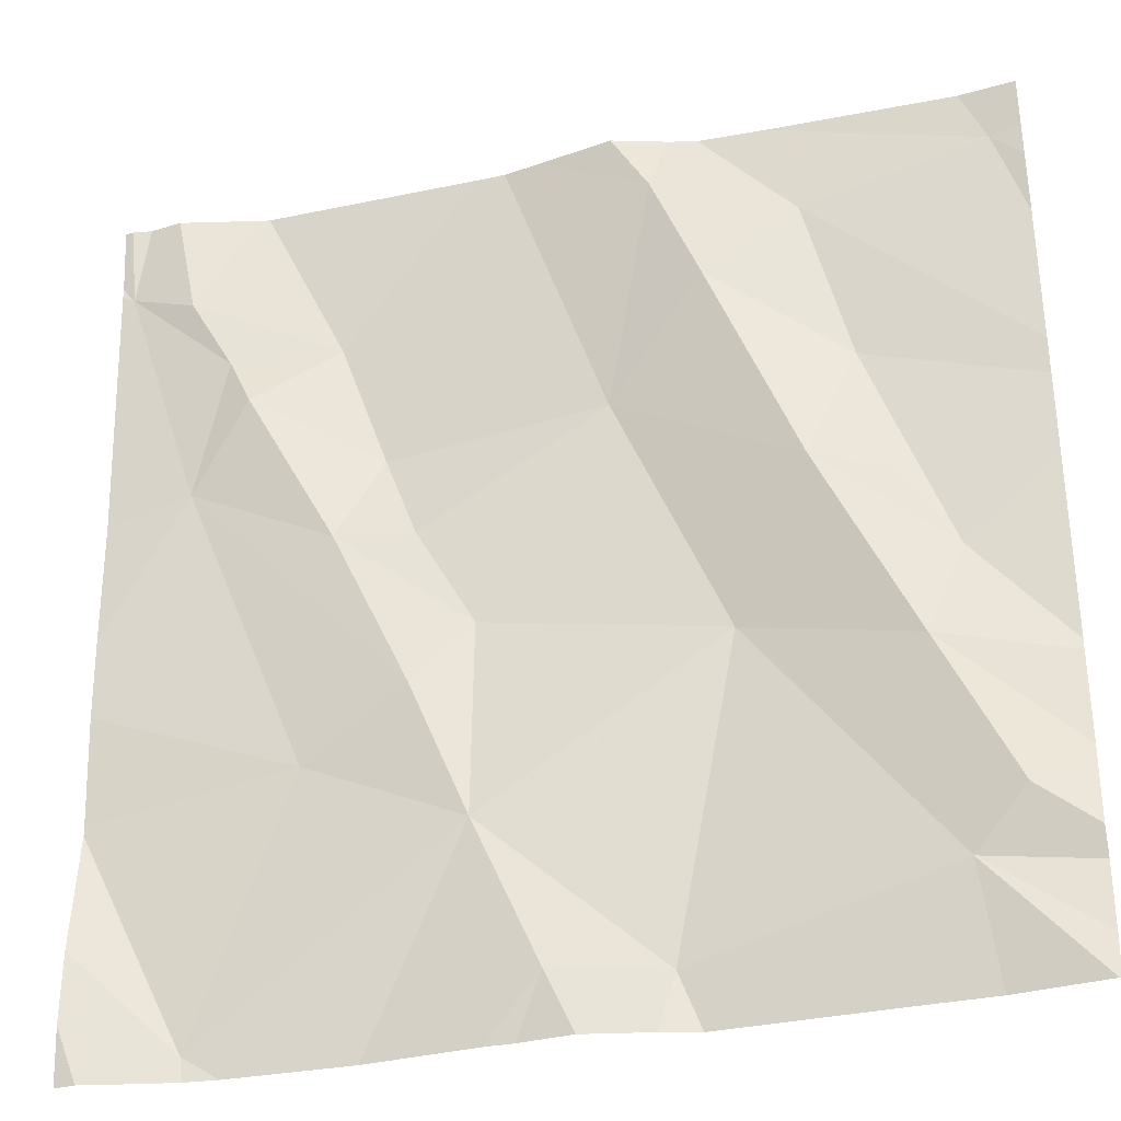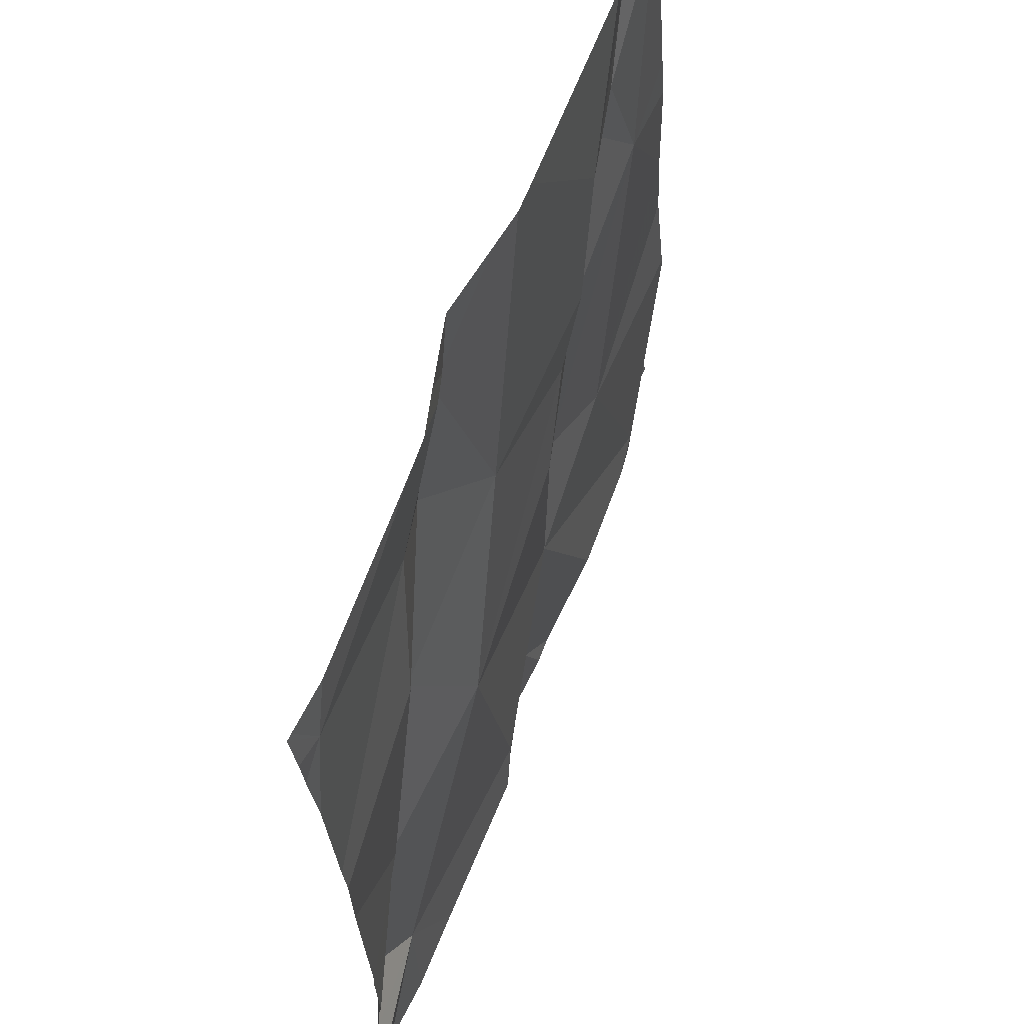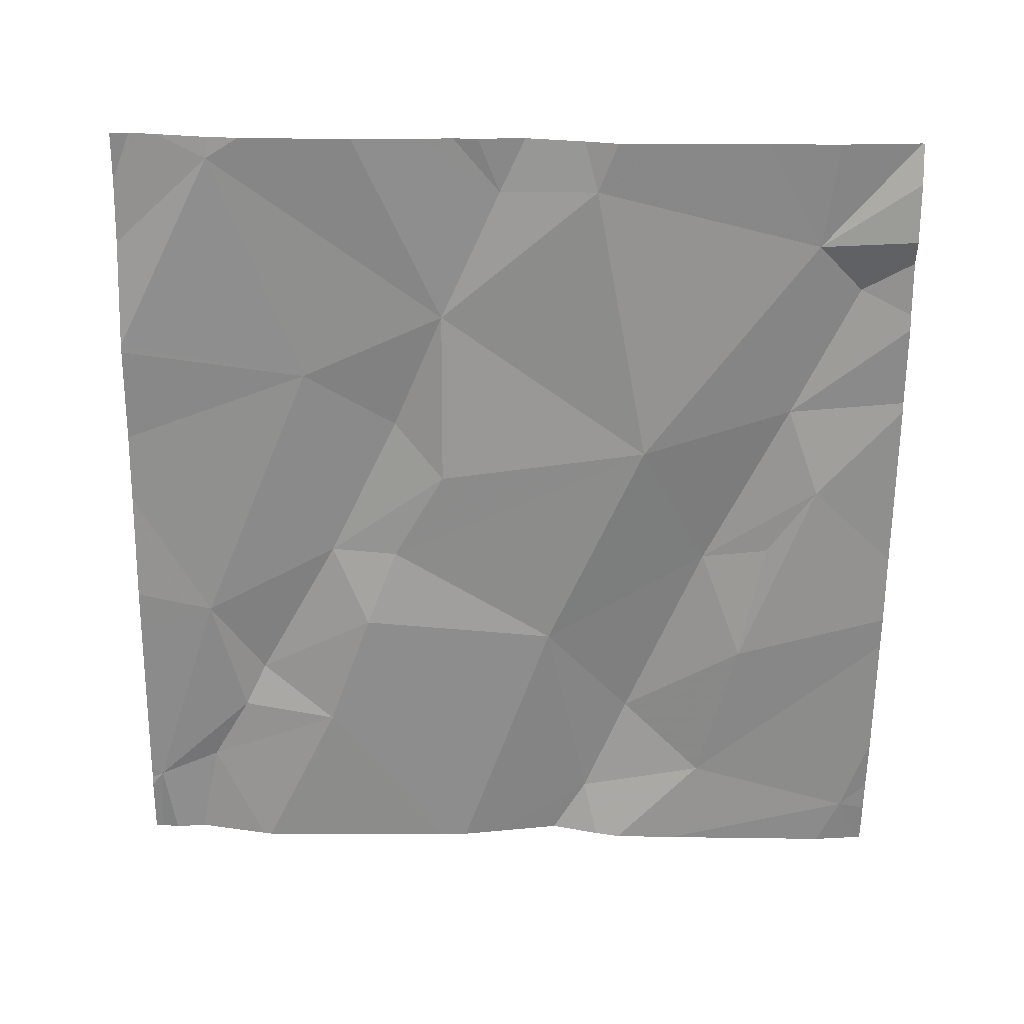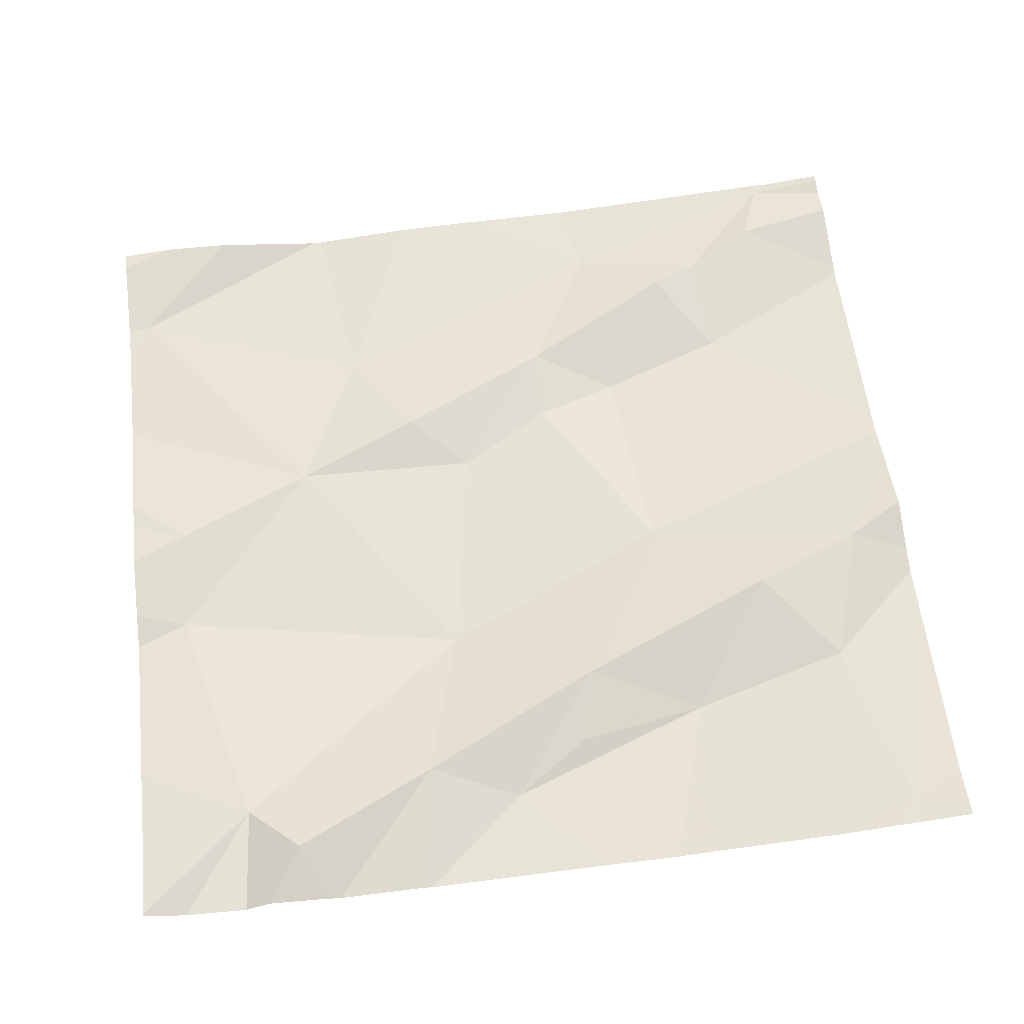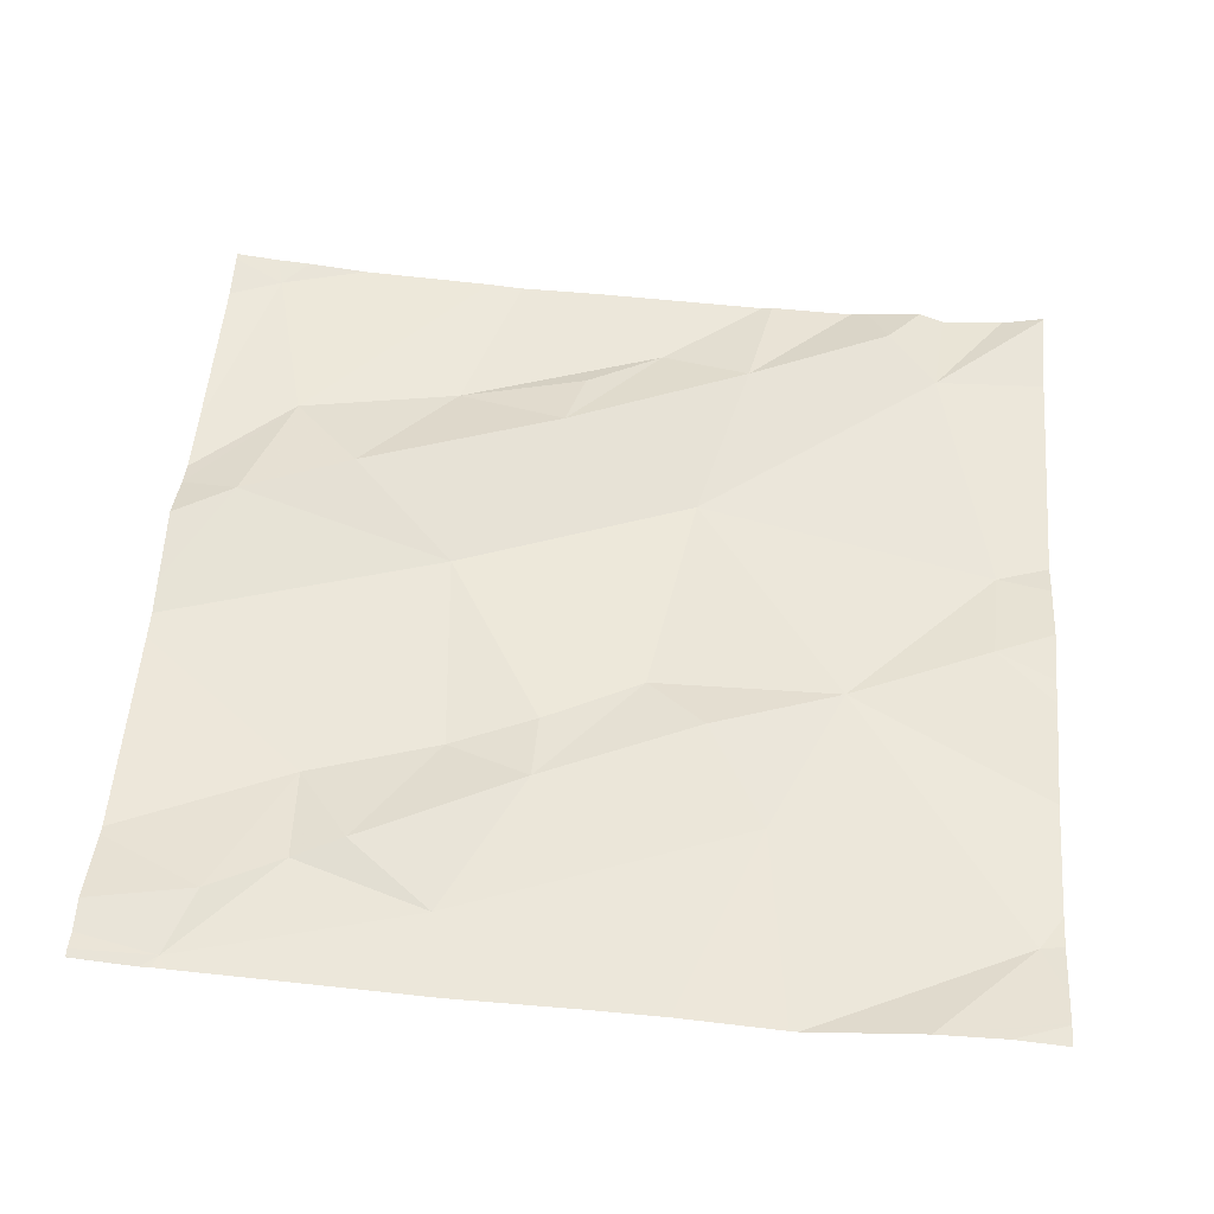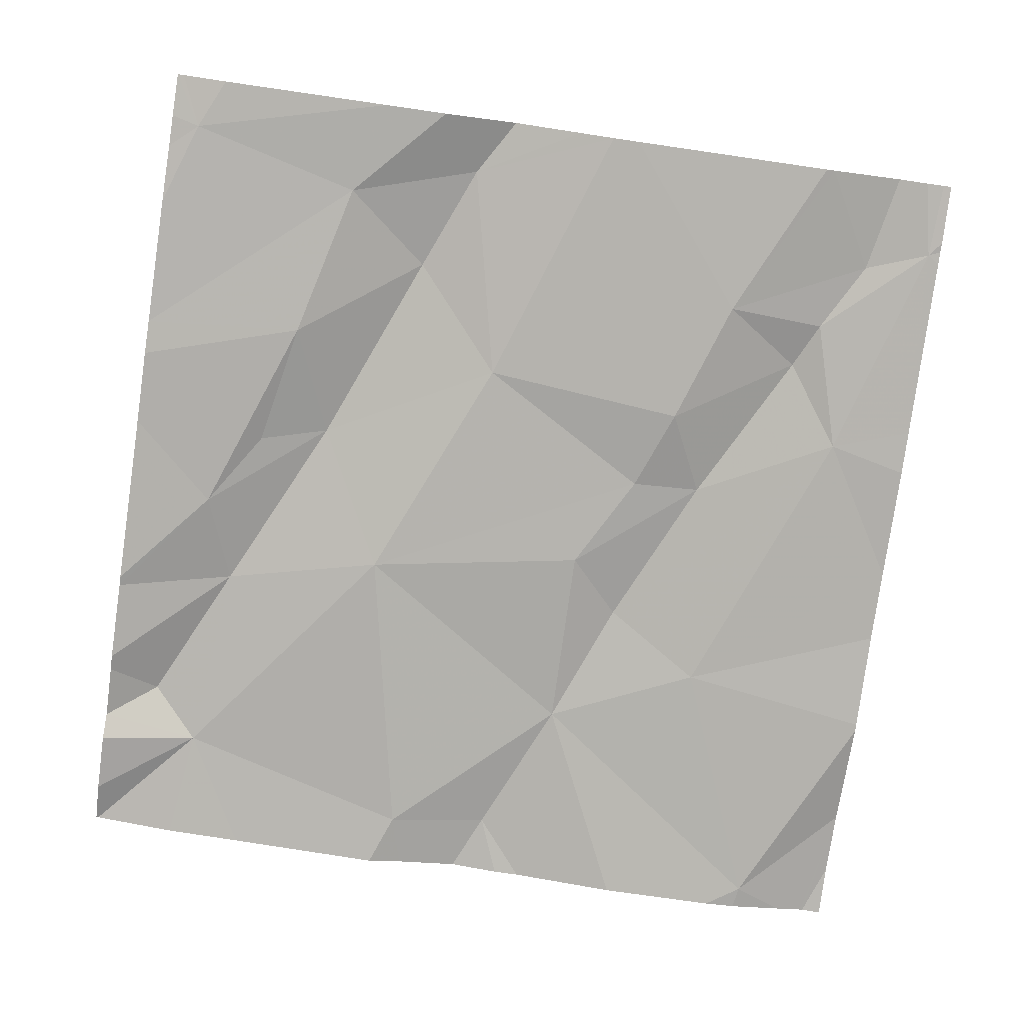
<metadata>
{"format":"obj","ext":"obj","renderer":"f3d","projection":"perspective","resolution":1024,"background":"white","views":[{"elev":-32.2,"azim":15.4,"up":"+Y"},{"elev":63.4,"azim":109.9,"up":"+Y"},{"elev":-67.9,"azim":-0.7,"up":"+Z"},{"elev":58.3,"azim":83.3,"up":"+Z"},{"elev":52.7,"azim":-85.5,"up":"+Z"},{"elev":-76.6,"azim":171.8,"up":"+Z"}]}
</metadata>
<code>
v -134 262.4 500.8
v -134.1 262.4 500.8
v -134 262.3 500.8
v -134 262.1 500.8
v -133.1 261.6 500.7
v -133.1 261.6 500.7
v -133.1 261.7 500.8
v -133.1 261.9 500.7
v -133.1 262.4 500.8
v -134 262.5 500.8
v -133.1 261.8 500.8
v -133.9 261.8 500.8
v -134.1 262.5 500.8
v -133.1 262.5 500.8
v -133.1 262.4 500.8
v -134 261.6 500.7
v -133.5 261.5 500.7
v -134.1 261.5 500.8
v -133.3 261.7 500.8
v -133.8 261.9 500.8
v -133.7 261.8 500.8
v -133.2 261.5 500.7
v -133.7 261.5 500.8
v -133.2 262.4 500.8
v -133.7 261.5 500.8
v -133.5 262.5 500.8
v -133.5 261.6 500.7
v -133.9 261.5 500.7
v -133.3 261.9 500.8
v -133.2 262 500.8
v -133.2 261.7 500.8
v -133.3 261.5 500.7
v -133.5 262.4 500.8
v -133.8 262.1 500.8
v -133.9 262.2 500.8
v -133.8 262.2 500.8
v -133.6 261.6 500.8
v -133.4 262.4 500.8
v -133.3 262.2 500.8
v -133.5 262.3 500.8
v -133.9 262.3 500.8
v -133.6 262.2 500.8
v -133.7 262 500.8
v -133.5 261.9 500.8
v -133.8 262.1 500.8
v -133.3 262.1 500.8
v -133.4 262.1 500.8
v -133.1 261.5 500.8
v -134 261.5 500.8
v -133.6 262.5 500.8
v -133.7 262.5 500.8
v -133.1 262.5 500.8
v -133.7 262.5 500.8
v -133.9 262.5 500.8
v -134.1 262.4 500.8
v -134.1 262.4 500.8
v -134.1 262.1 500.8
v -134.1 262.2 500.8
v -134.1 262.4 500.8
v -134.1 262 500.8
v -134.1 261.9 500.8
v -134.1 261.7 500.8
v -134.1 261.6 500.8
v -134.1 262.5 500.8
v -134.1 261.8 500.8
v -134.1 261.8 500.8
v -133.1 262.1 500.8
v -133.1 261.7 500.8
v -133.1 261.8 500.7
v -133.9 262.5 500.8
v -133.1 262.2 500.8
v -133.1 262.1 500.8
v -133.1 262.3 500.8
v -133.8 261.5 500.7
v -133.6 261.5 500.8
v -133.5 261.5 500.7
v -133.7 261.5 500.8
v -134 261.5 500.7
v -134.1 261.5 500.8
v -133.1 261.5 500.8
v -134.1 261.5 500.8
v -133.5 262.5 500.8
v -133.6 262.5 500.8
v -133.4 262.5 500.8
v -133.2 262.5 500.8
v -134.1 262.5 500.8
v -134.1 262.5 500.8
f 64 1 10
f 4 3 2
f 67 30 8
f 24 9 14
f 3 1 2
f 58 2 59
f 12 4 60
f 49 62 79
f 6 19 5
f 76 27 75
f 75 37 77
f 83 33 50
f 21 20 12
f 19 27 17
f 30 29 11
f 7 19 6
f 35 34 36
f 21 37 27
f 39 38 40
f 41 42 51
f 43 20 21
f 3 35 41
f 41 1 3
f 44 42 45
f 20 43 34
f 30 46 47
f 44 19 29
f 74 21 28
f 28 16 78
f 43 21 44
f 29 31 68
f 82 38 24
f 47 39 40
f 35 36 41
f 54 41 70
f 71 39 72
f 40 38 33
f 40 33 42
f 26 38 82
f 4 35 3
f 47 46 39
f 39 46 30
f 24 38 71
f 51 33 83
f 36 45 42
f 4 34 35
f 36 42 41
f 34 45 36
f 45 43 44
f 82 24 84
f 39 30 67
f 43 45 34
f 40 42 47
f 23 37 21
f 65 12 66
f 12 16 21
f 20 34 4
f 21 16 28
f 19 44 27
f 47 44 29
f 31 29 19
f 47 29 30
f 70 41 53
f 27 37 75
f 23 21 74
f 52 24 14
f 53 41 51
f 51 42 33
f 42 44 47
f 12 20 4
f 27 44 21
f 7 31 19
f 55 2 56
f 25 37 23
f 8 30 11
f 56 2 13
f 57 4 58
f 11 29 69
f 22 19 32
f 58 4 2
f 59 2 55
f 15 24 73
f 50 33 26
f 60 4 57
f 61 12 60
f 26 33 38
f 9 24 15
f 62 16 65
f 62 63 18
f 32 19 17
f 5 19 48
f 65 16 12
f 17 27 76
f 66 12 61
f 13 2 64
f 54 1 41
f 68 31 7
f 69 29 68
f 48 19 22
f 18 63 81
f 71 38 39
f 72 39 67
f 49 16 62
f 73 24 71
f 77 37 25
f 10 1 54
f 78 16 49
f 79 62 18
f 80 5 48
f 64 2 1
f 84 24 85
f 85 24 52
f 86 56 13
f 87 56 86

</code>
